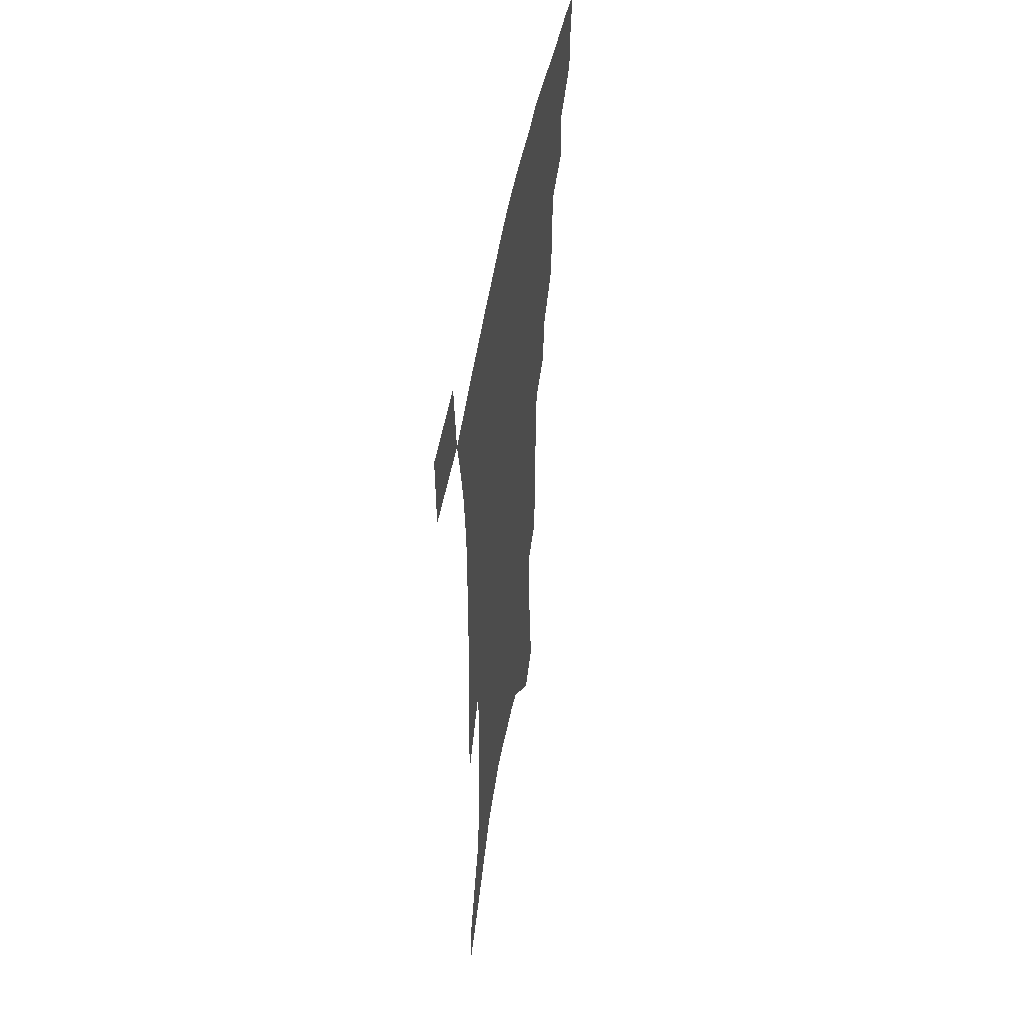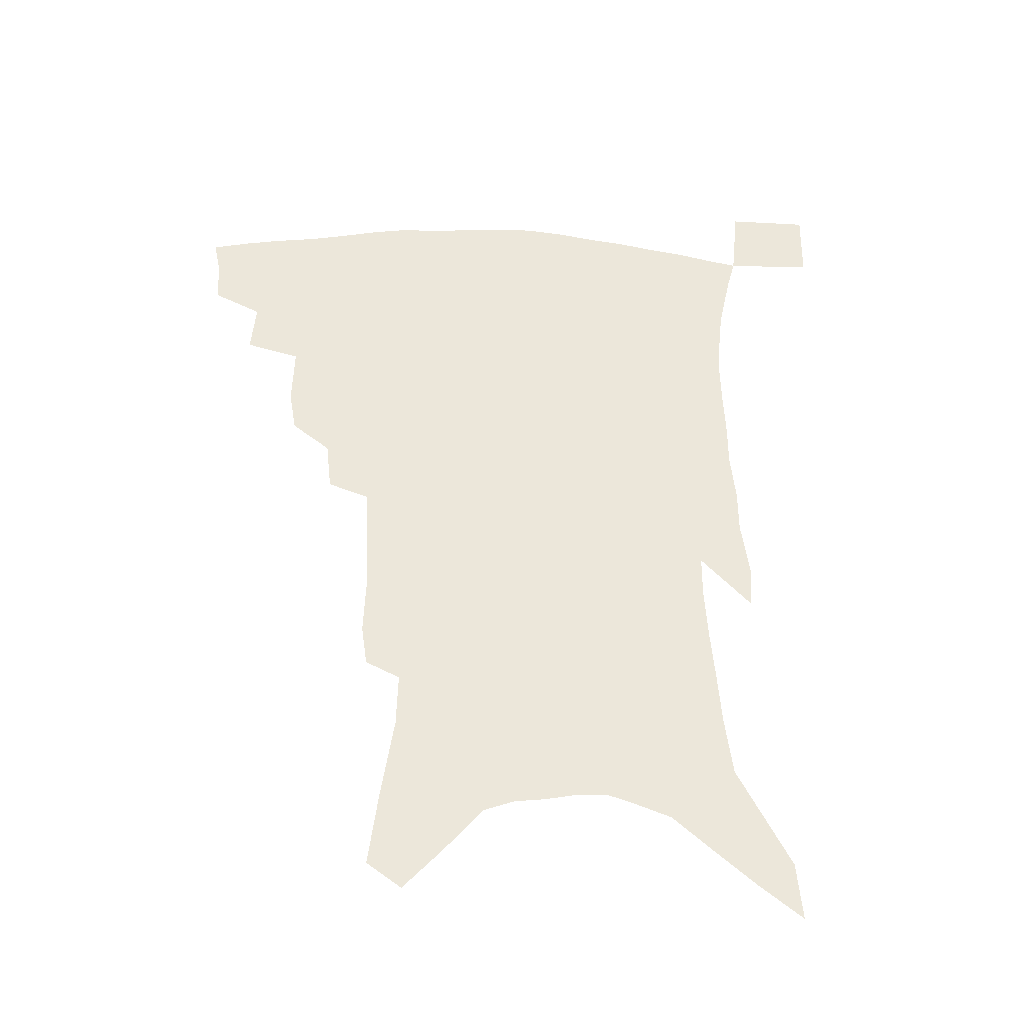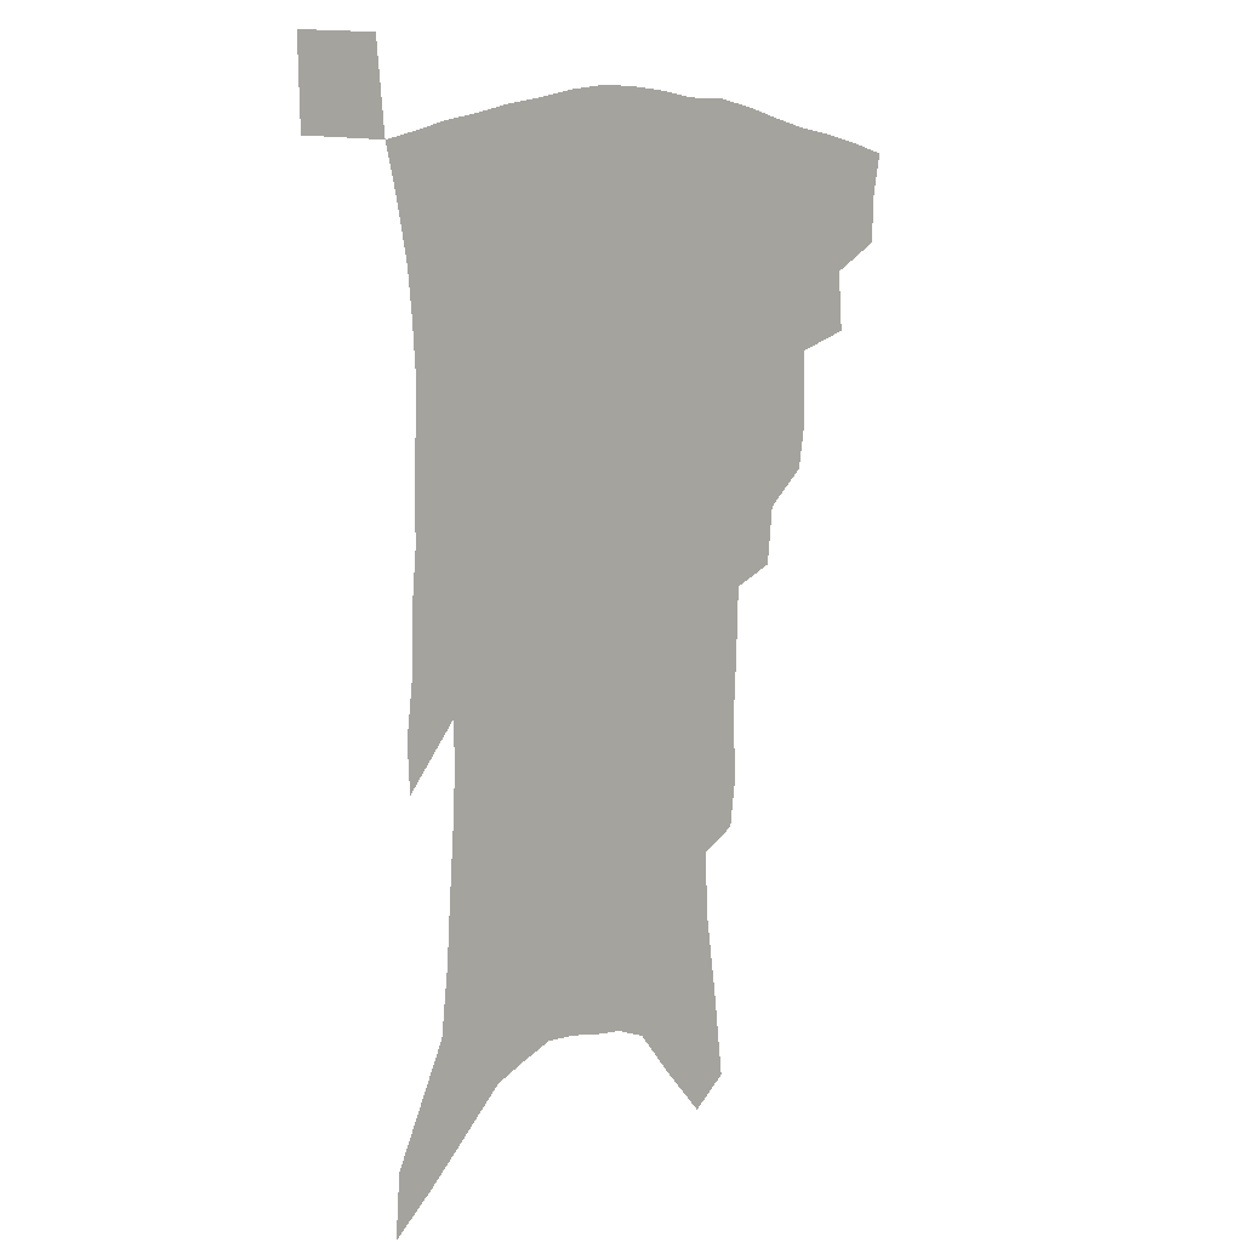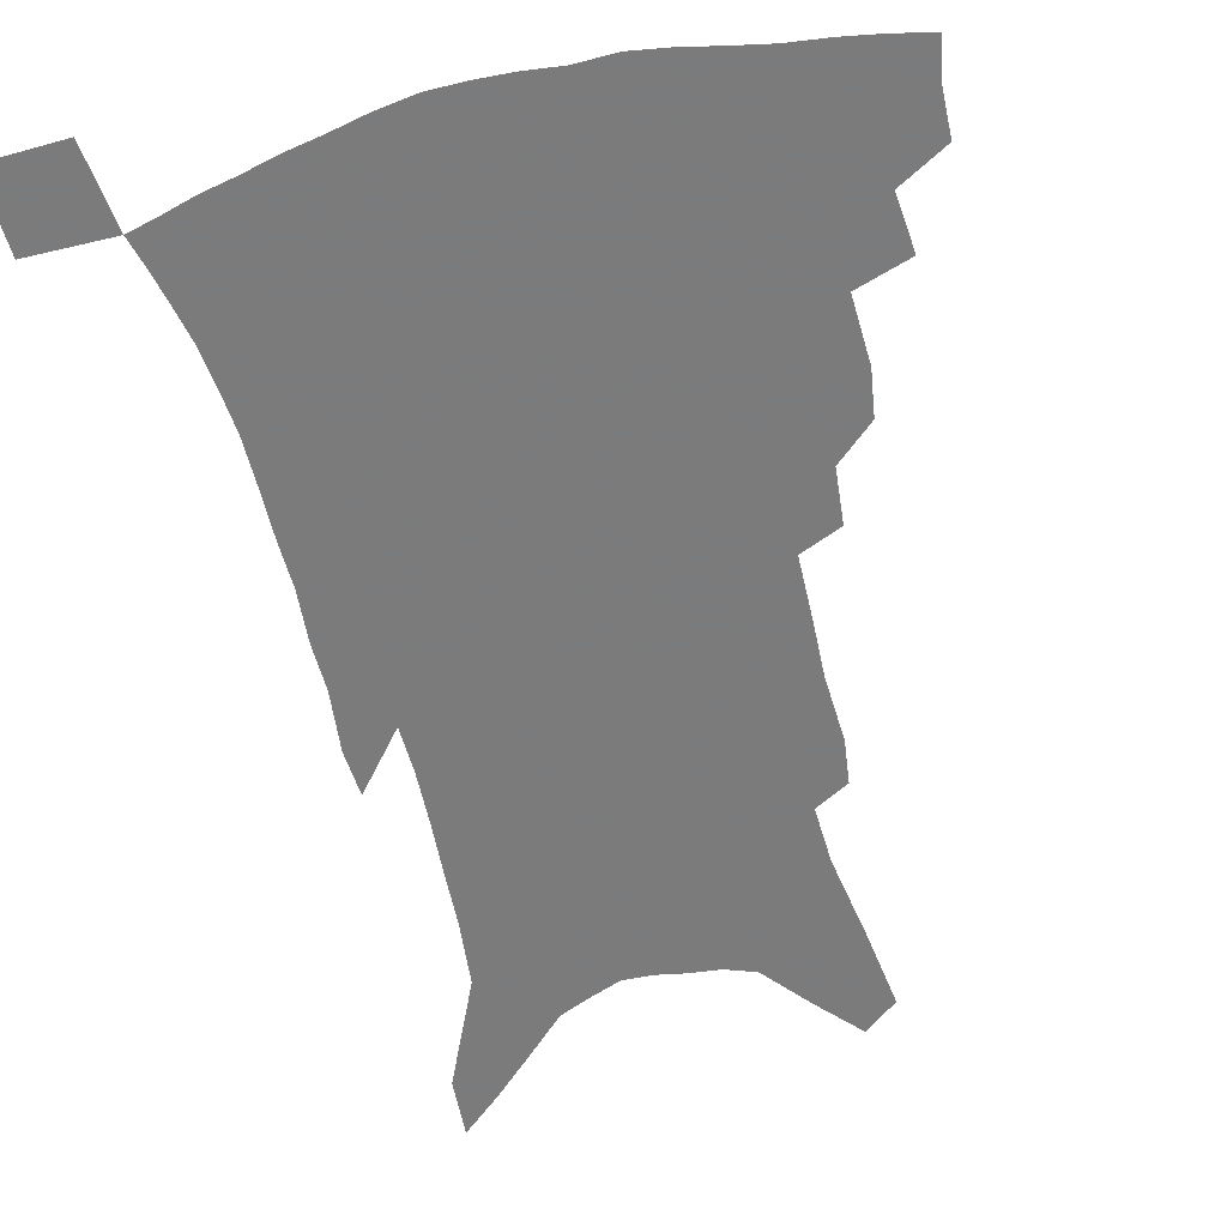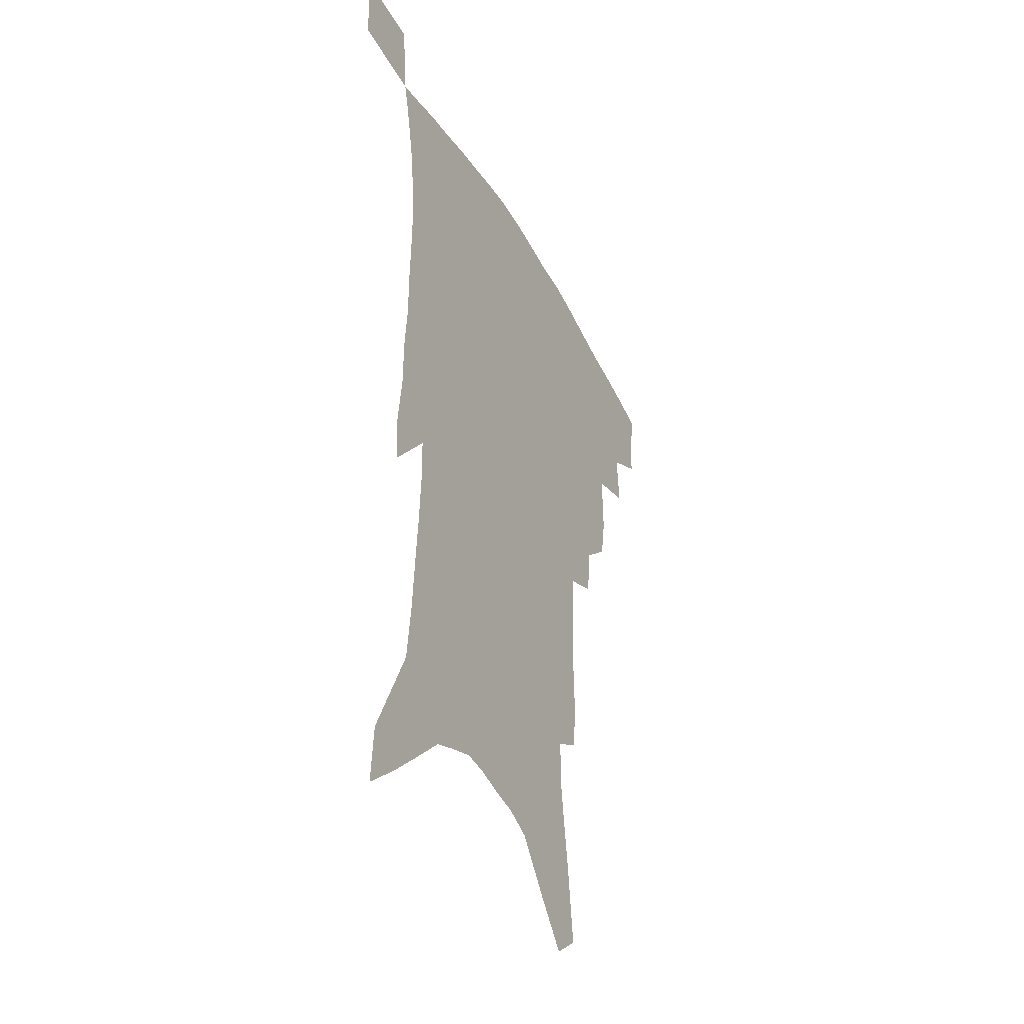
<metadata>
{"format":"obj","ext":"obj","renderer":"f3d","projection":"perspective","resolution":1024,"background":"white","views":[{"elev":51.2,"azim":100.1,"up":"+Y"},{"elev":-42.5,"azim":-2.9,"up":"+Y"},{"elev":8.9,"azim":134.2,"up":"+Y"},{"elev":-58.4,"azim":-165.0,"up":"+Z"},{"elev":-39.7,"azim":116.3,"up":"+Y"}]}
</metadata>
<code>
v 452.1 390.3 0
v 451.4 407 0
v 448.5 420.9 0
v 468.1 360.3 0
v 469.7 380.6 0
v 467.3 395.3 0
v 465 409.6 0
v 461.9 424.2 0
v 489.9 314 0
v 487.2 330.4 0
v 487.7 354.2 0
v 486 370.4 0
v 484.4 385.3 0
v 481.4 398.8 0
v 478.6 412.6 0
v 475.6 426.8 0
v 505.8 282.5 0
v 503.7 302.1 0
v 502.9 323.3 0
v 501.7 341.4 0
v 501.6 360.9 0
v 499.8 375.1 0
v 497.6 388.4 0
v 495.1 401.6 0
v 492.6 415.1 0
v 490.1 428.9 0
v 524 194 0
v 521.8 209.7 0
v 522.6 233.4 0
v 521.5 253.2 0
v 520.7 276.3 0
v 518.3 294.5 0
v 518.8 318.8 0
v 517.2 334.2 0
v 515.3 348.6 0
v 514.2 364.2 0
v 512.6 377.9 0
v 510.6 390.9 0
v 508.3 404 0
v 506 417.5 0
v 503.6 431.8 0
v 527.9 107.2 0
v 531.2 135.5 0
v 535.7 166.9 0
v 536.2 187.4 0
v 536.6 211 0
v 535.3 228.7 0
v 534.7 248.8 0
v 533.5 268.4 0
v 531.9 286.2 0
v 530.2 302.9 0
v 530.2 323.8 0
v 528.9 338.1 0
v 528.1 353.6 0
v 526.6 366.7 0
v 525.4 380.3 0
v 523.4 393 0
v 521.6 406.1 0
v 519.5 419.4 0
v 517 435 0
v 540.1 97.7 0
v 543 126.3 0
v 545.7 154 0
v 547.3 177.9 0
v 547.3 198.5 0
v 548.1 224.4 0
v 546.9 241.9 0
v 545.4 258 0
v 543.7 273.3 0
v 542.6 292 0
v 542.3 311.5 0
v 541.5 327.2 0
v 540.7 342 0
v 540.2 356.6 0
v 539.2 369.5 0
v 538.5 382.5 0
v 536.6 395 0
v 534.8 408.1 0
v 532.8 422.2 0
v 530.5 437.4 0
v 553.8 113.3 0
v 556.8 143.2 0
v 559 170.4 0
v 558.4 188.2 0
v 557.8 206.7 0
v 558.3 232.2 0
v 557.1 248.8 0
v 556.3 266.9 0
v 554.5 280.6 0
v 553.7 298.1 0
v 553.4 315.9 0
v 552.9 330.8 0
v 552.5 345.5 0
v 552 358.7 0
v 551.6 371.8 0
v 550.6 383.9 0
v 549.5 396.2 0
v 548.8 409 0
v 547 422.5 0
v 545 437.4 0
v 567.5 130.2 0
v 569 156 0
v 568.9 174.5 0
v 568.5 193.1 0
v 568.5 216.3 0
v 567.8 233.8 0
v 567 253 0
v 566.1 269.4 0
v 565.1 285.7 0
v 564.6 303.1 0
v 564.3 319.4 0
v 563.6 331.8 0
v 563.8 347.4 0
v 563.7 360.9 0
v 563.4 373 0
v 562.5 384.8 0
v 562.4 397.2 0
v 561.7 409.8 0
v 560.3 423.3 0
v 558.3 439.2 0
v 578.4 134.3 0
v 579.4 160.6 0
v 579.2 181.1 0
v 578.2 195.7 0
v 578.2 218.8 0
v 577.5 236.6 0
v 576.7 253.4 0
v 576 270.5 0
v 575.2 285.4 0
v 574.9 302.5 0
v 574.7 320.1 0
v 575 335.9 0
v 574.7 348 0
v 574.8 361.3 0
v 575.2 373.9 0
v 575 385.5 0
v 575.3 397.8 0
v 574.9 410 0
v 573.2 424.4 0
v 571.6 440.1 0
v 589.1 135.6 0
v 589.4 162.2 0
v 589 182.4 0
v 588.6 204.3 0
v 588 221.4 0
v 587.4 241.6 0
v 586.7 256.6 0
v 586.2 275.6 0
v 585.9 290.4 0
v 585.4 305.7 0
v 585.3 322.5 0
v 585.5 336.8 0
v 585.8 349.7 0
v 586.3 363.1 0
v 586.5 373.9 0
v 587.5 386.5 0
v 587.5 398.1 0
v 587.3 409.9 0
v 586.1 424.7 0
v 584.9 440.2 0
v 599.9 137.7 0
v 599.6 161.5 0
v 599 182.4 0
v 598.6 200.7 0
v 597.8 219.6 0
v 597.2 239.2 0
v 596.5 257.9 0
v 596.4 272.5 0
v 595.7 292.3 0
v 595.7 306.2 0
v 595.6 322.2 0
v 596 334.7 0
v 596.5 349.7 0
v 597.1 361.9 0
v 598.3 375 0
v 599 386.6 0
v 599.5 398 0
v 599.5 410.6 0
v 599.1 424.1 0
v 598.7 438.4 0
v 610.7 138.3 0
v 610.2 157.2 0
v 609 180.6 0
v 608.4 200.1 0
v 607.5 220.2 0
v 606.8 239.8 0
v 606.6 255.5 0
v 606.1 273 0
v 606.1 289 0
v 605.8 305.3 0
v 605.9 320.6 0
v 606.4 337 0
v 607 349 0
v 607.9 360.9 0
v 609 374.3 0
v 610.1 386 0
v 611.3 397.3 0
v 612.7 409 0
v 613.1 421.6 0
v 612.9 435.5 0
v 621.8 134.1 0
v 620.7 155.4 0
v 620.2 173.3 0
v 618.8 195.9 0
v 617 220.8 0
v 616.4 239 0
v 616.5 253.9 0
v 615.8 272.7 0
v 616.6 285.1 0
v 616.3 301.8 0
v 616.5 316.8 0
v 616.4 335.7 0
v 617.3 348.8 0
v 618.5 360 0
v 619.8 372.4 0
v 621.2 384.2 0
v 622.8 396 0
v 624.9 407.6 0
v 625.7 419.7 0
v 626 433.3 0
v 633 129.5 0
v 632.1 149.5 0
v 630.1 173.4 0
v 629.4 191.6 0
v 627.9 213.4 0
v 627.1 232.7 0
v 627.5 247.6 0
v 626.6 266.9 0
v 626.6 283.3 0
v 626.6 299.3 0
v 626.8 314.9 0
v 627.6 329.3 0
v 627.6 345.6 0
v 629.1 357.5 0
v 630.5 370.3 0
v 632.1 383.6 0
v 634 394.3 0
v 636 406.1 0
v 637.9 417.4 0
v 639 430.2 0
v 647.2 115.9 0
v 644.7 140.1 0
v 642.2 163.8 0
v 640.9 183.8 0
v 638.5 207.9 0
v 638.2 225.2 0
v 638.1 242.2 0
v 637.4 260.8 0
v 637.1 278.4 0
v 637.8 293.1 0
v 637.2 311 0
v 638.3 324.6 0
v 638.4 340.8 0
v 639.7 354.2 0
v 641.3 366.8 0
v 642.7 380.7 0
v 644.9 392.7 0
v 647.1 404.1 0
v 649.3 415.3 0
v 651.1 428 0
v 661.7 102.3 0
v 658.8 127.1 0
v 656.5 149.7 0
v 653.9 172.6 0
v 652.6 192.9 0
v 651.1 213.1 0
v 650.2 232.1 0
v 650.3 249.1 0
v 650.6 266.1 0
v 649.9 284.4 0
v 649.3 302.1 0
v 649.5 317.9 0
v 651.5 331 0
v 650.7 349.4 0
v 651.8 363.9 0
v 653 378.6 0
v 655.8 389.7 0
v 658 401.9 0
v 660.5 413.1 0
v 663.1 424.7 0
v 676.1 89.89 0
v 674.5 111.4 0
v 668.2 228 0
v 669.2 244.7 0
v 666.5 266.9 0
v 666.6 283.8 0
v 664.9 303.3 0
v 665 319.7 0
v 664.4 337.8 0
v 664.1 355.4 0
v 665.2 370.7 0
v 666.7 385.7 0
v 669.2 398.3 0
v 671.7 410.4 0
v 674.6 421.9 0
v 677.6 452.1 0
v 705.6 422.6 0
v 706.4 451.6 0
f 5 6 1
f 1 6 2
f 6 7 2
f 2 7 3
f 7 8 3
f 11 12 4
f 4 12 5
f 12 13 5
f 5 13 6
f 13 14 6
f 6 14 7
f 14 15 7
f 7 15 8
f 15 16 8
f 18 19 9
f 9 19 10
f 19 20 10
f 10 20 11
f 20 21 11
f 11 21 12
f 21 22 12
f 12 22 13
f 22 23 13
f 13 23 14
f 23 24 14
f 14 24 15
f 24 25 15
f 15 25 16
f 25 26 16
f 31 32 17
f 17 32 18
f 32 33 18
f 18 33 19
f 33 34 19
f 19 34 20
f 34 35 20
f 20 35 21
f 35 36 21
f 21 36 22
f 36 37 22
f 22 37 23
f 37 38 23
f 23 38 24
f 38 39 24
f 24 39 25
f 39 40 25
f 25 40 26
f 40 41 26
f 45 46 27
f 27 46 28
f 46 47 28
f 28 47 29
f 47 48 29
f 29 48 30
f 48 49 30
f 30 49 31
f 49 50 31
f 31 50 32
f 50 51 32
f 32 51 33
f 51 52 33
f 33 52 34
f 52 53 34
f 34 53 35
f 53 54 35
f 35 54 36
f 54 55 36
f 36 55 37
f 55 56 37
f 37 56 38
f 56 57 38
f 38 57 39
f 57 58 39
f 39 58 40
f 58 59 40
f 40 59 41
f 59 60 41
f 61 62 42
f 42 62 43
f 62 63 43
f 43 63 44
f 63 64 44
f 44 64 45
f 64 65 45
f 45 65 46
f 65 66 46
f 46 66 47
f 66 67 47
f 47 67 48
f 67 68 48
f 48 68 49
f 68 69 49
f 49 69 50
f 69 70 50
f 50 70 51
f 70 71 51
f 51 71 52
f 71 72 52
f 52 72 53
f 72 73 53
f 53 73 54
f 73 74 54
f 54 74 55
f 74 75 55
f 55 75 56
f 75 76 56
f 56 76 57
f 76 77 57
f 57 77 58
f 77 78 58
f 58 78 59
f 78 79 59
f 59 79 60
f 79 80 60
f 61 81 62
f 81 82 62
f 62 82 63
f 82 83 63
f 63 83 64
f 83 84 64
f 64 84 65
f 84 85 65
f 65 85 66
f 85 86 66
f 66 86 67
f 86 87 67
f 67 87 68
f 87 88 68
f 68 88 69
f 88 89 69
f 69 89 70
f 89 90 70
f 70 90 71
f 90 91 71
f 71 91 72
f 91 92 72
f 72 92 73
f 92 93 73
f 73 93 74
f 93 94 74
f 74 94 75
f 94 95 75
f 75 95 76
f 95 96 76
f 76 96 77
f 96 97 77
f 77 97 78
f 97 98 78
f 78 98 79
f 98 99 79
f 79 99 80
f 99 100 80
f 81 101 82
f 101 102 82
f 82 102 83
f 102 103 83
f 83 103 84
f 103 104 84
f 84 104 85
f 104 105 85
f 85 105 86
f 105 106 86
f 86 106 87
f 106 107 87
f 87 107 88
f 107 108 88
f 88 108 89
f 108 109 89
f 89 109 90
f 109 110 90
f 90 110 91
f 110 111 91
f 91 111 92
f 111 112 92
f 92 112 93
f 112 113 93
f 93 113 94
f 113 114 94
f 94 114 95
f 114 115 95
f 95 115 96
f 115 116 96
f 96 116 97
f 116 117 97
f 97 117 98
f 117 118 98
f 98 118 99
f 118 119 99
f 99 119 100
f 119 120 100
f 101 121 102
f 121 122 102
f 102 122 103
f 122 123 103
f 103 123 104
f 123 124 104
f 104 124 105
f 124 125 105
f 105 125 106
f 125 126 106
f 106 126 107
f 126 127 107
f 107 127 108
f 127 128 108
f 108 128 109
f 128 129 109
f 109 129 110
f 129 130 110
f 110 130 111
f 130 131 111
f 111 131 112
f 131 132 112
f 112 132 113
f 132 133 113
f 113 133 114
f 133 134 114
f 114 134 115
f 134 135 115
f 115 135 116
f 135 136 116
f 116 136 117
f 136 137 117
f 117 137 118
f 137 138 118
f 118 138 119
f 138 139 119
f 119 139 120
f 139 140 120
f 121 141 122
f 141 142 122
f 122 142 123
f 142 143 123
f 123 143 124
f 143 144 124
f 124 144 125
f 144 145 125
f 125 145 126
f 145 146 126
f 126 146 127
f 146 147 127
f 127 147 128
f 147 148 128
f 128 148 129
f 148 149 129
f 129 149 130
f 149 150 130
f 130 150 131
f 150 151 131
f 131 151 132
f 151 152 132
f 132 152 133
f 152 153 133
f 133 153 134
f 153 154 134
f 134 154 135
f 154 155 135
f 135 155 136
f 155 156 136
f 136 156 137
f 156 157 137
f 137 157 138
f 157 158 138
f 138 158 139
f 158 159 139
f 139 159 140
f 159 160 140
f 141 161 142
f 161 162 142
f 142 162 143
f 162 163 143
f 143 163 144
f 163 164 144
f 144 164 145
f 164 165 145
f 145 165 146
f 165 166 146
f 146 166 147
f 166 167 147
f 147 167 148
f 167 168 148
f 148 168 149
f 168 169 149
f 149 169 150
f 169 170 150
f 150 170 151
f 170 171 151
f 151 171 152
f 171 172 152
f 152 172 153
f 172 173 153
f 153 173 154
f 173 174 154
f 154 174 155
f 174 175 155
f 155 175 156
f 175 176 156
f 156 176 157
f 176 177 157
f 157 177 158
f 177 178 158
f 158 178 159
f 178 179 159
f 159 179 160
f 179 180 160
f 161 181 162
f 181 182 162
f 162 182 163
f 182 183 163
f 163 183 164
f 183 184 164
f 164 184 165
f 184 185 165
f 165 185 166
f 185 186 166
f 166 186 167
f 186 187 167
f 167 187 168
f 187 188 168
f 168 188 169
f 188 189 169
f 169 189 170
f 189 190 170
f 170 190 171
f 190 191 171
f 171 191 172
f 191 192 172
f 172 192 173
f 192 193 173
f 173 193 174
f 193 194 174
f 174 194 175
f 194 195 175
f 175 195 176
f 195 196 176
f 176 196 177
f 196 197 177
f 177 197 178
f 197 198 178
f 178 198 179
f 198 199 179
f 179 199 180
f 199 200 180
f 181 201 182
f 201 202 182
f 182 202 183
f 202 203 183
f 183 203 184
f 203 204 184
f 184 204 185
f 204 205 185
f 185 205 186
f 205 206 186
f 186 206 187
f 206 207 187
f 187 207 188
f 207 208 188
f 188 208 189
f 208 209 189
f 189 209 190
f 209 210 190
f 190 210 191
f 210 211 191
f 191 211 192
f 211 212 192
f 192 212 193
f 212 213 193
f 193 213 194
f 213 214 194
f 194 214 195
f 214 215 195
f 195 215 196
f 215 216 196
f 196 216 197
f 216 217 197
f 197 217 198
f 217 218 198
f 198 218 199
f 218 219 199
f 199 219 200
f 219 220 200
f 201 221 202
f 221 222 202
f 202 222 203
f 222 223 203
f 203 223 204
f 223 224 204
f 204 224 205
f 224 225 205
f 205 225 206
f 225 226 206
f 206 226 207
f 226 227 207
f 207 227 208
f 227 228 208
f 208 228 209
f 228 229 209
f 209 229 210
f 229 230 210
f 210 230 211
f 230 231 211
f 211 231 212
f 231 232 212
f 212 232 213
f 232 233 213
f 213 233 214
f 233 234 214
f 214 234 215
f 234 235 215
f 215 235 216
f 235 236 216
f 216 236 217
f 236 237 217
f 217 237 218
f 237 238 218
f 218 238 219
f 238 239 219
f 219 239 220
f 239 240 220
f 221 241 222
f 241 242 222
f 222 242 223
f 242 243 223
f 223 243 224
f 243 244 224
f 224 244 225
f 244 245 225
f 225 245 226
f 245 246 226
f 226 246 227
f 246 247 227
f 227 247 228
f 247 248 228
f 228 248 229
f 248 249 229
f 229 249 230
f 249 250 230
f 230 250 231
f 250 251 231
f 231 251 232
f 251 252 232
f 232 252 233
f 252 253 233
f 233 253 234
f 253 254 234
f 234 254 235
f 254 255 235
f 235 255 236
f 255 256 236
f 236 256 237
f 256 257 237
f 237 257 238
f 257 258 238
f 238 258 239
f 258 259 239
f 239 259 240
f 259 260 240
f 241 261 242
f 261 262 242
f 242 262 243
f 262 263 243
f 243 263 244
f 263 264 244
f 244 264 245
f 264 265 245
f 245 265 246
f 265 266 246
f 246 266 247
f 266 267 247
f 247 267 248
f 267 268 248
f 248 268 249
f 268 269 249
f 249 269 250
f 269 270 250
f 250 270 251
f 270 271 251
f 251 271 252
f 271 272 252
f 252 272 253
f 272 273 253
f 253 273 254
f 273 274 254
f 254 274 255
f 274 275 255
f 255 275 256
f 275 276 256
f 256 276 257
f 276 277 257
f 257 277 258
f 277 278 258
f 258 278 259
f 278 279 259
f 259 279 260
f 279 280 260
f 261 281 262
f 281 282 262
f 262 282 263
f 268 283 269
f 283 284 269
f 269 284 270
f 284 285 270
f 270 285 271
f 285 286 271
f 271 286 272
f 286 287 272
f 272 287 273
f 287 288 273
f 273 288 274
f 288 289 274
f 274 289 275
f 289 290 275
f 275 290 276
f 290 291 276
f 276 291 277
f 291 292 277
f 277 292 278
f 292 293 278
f 278 293 279
f 293 294 279
f 279 294 280
f 294 295 280
f 295 297 296
f 297 298 296

</code>
